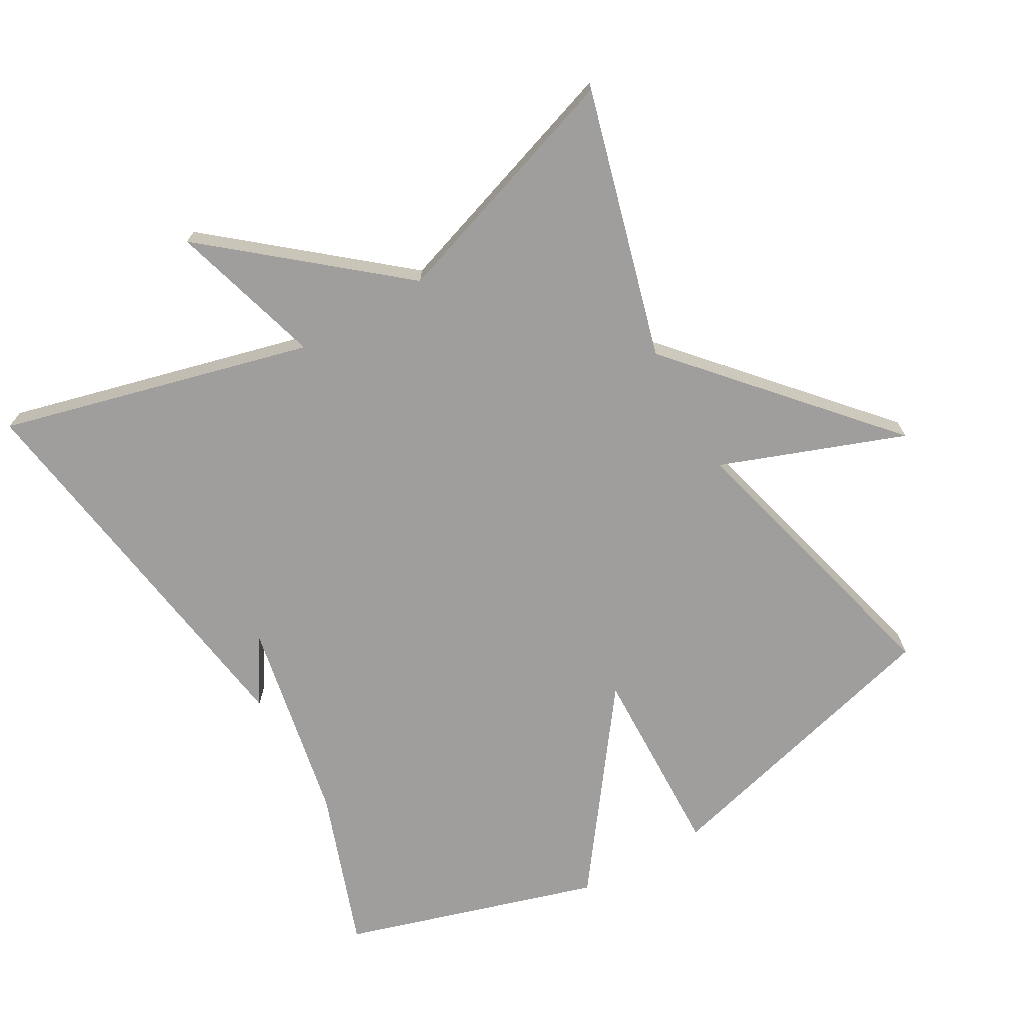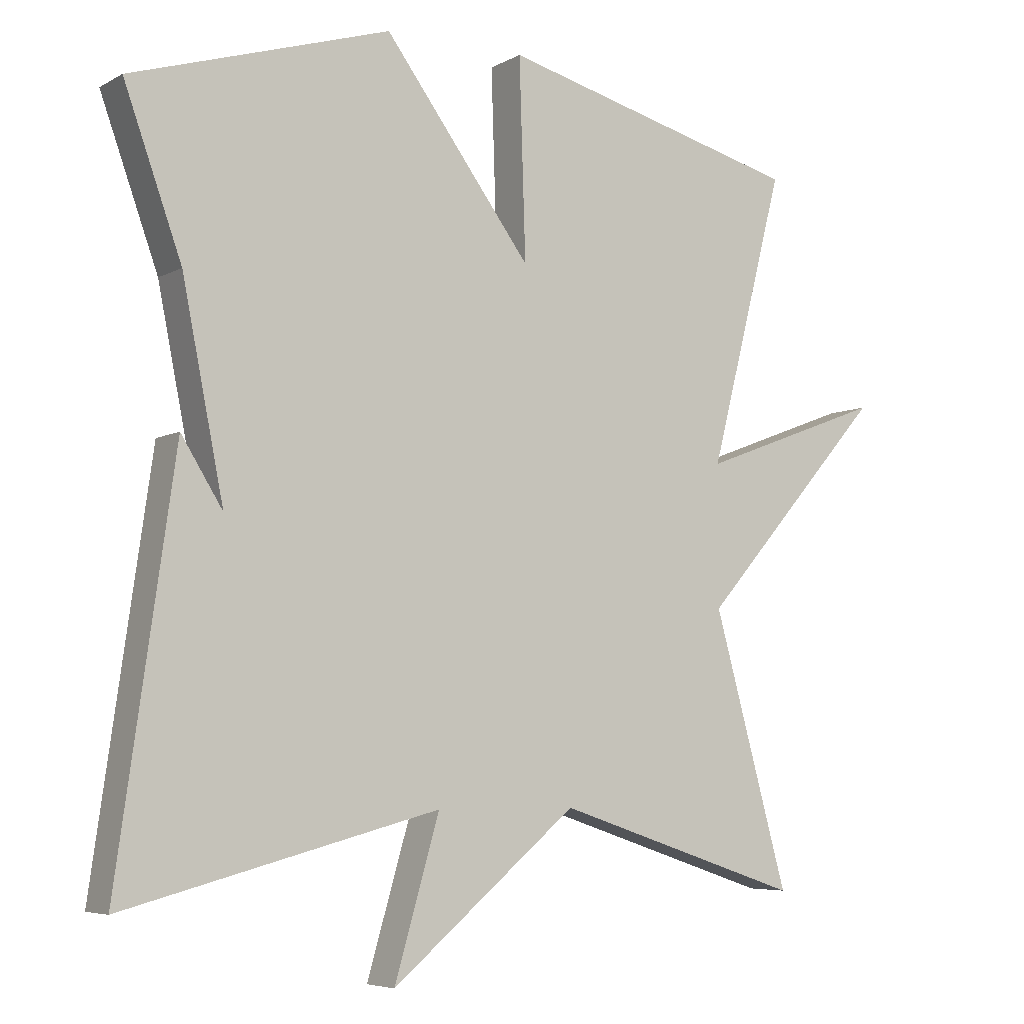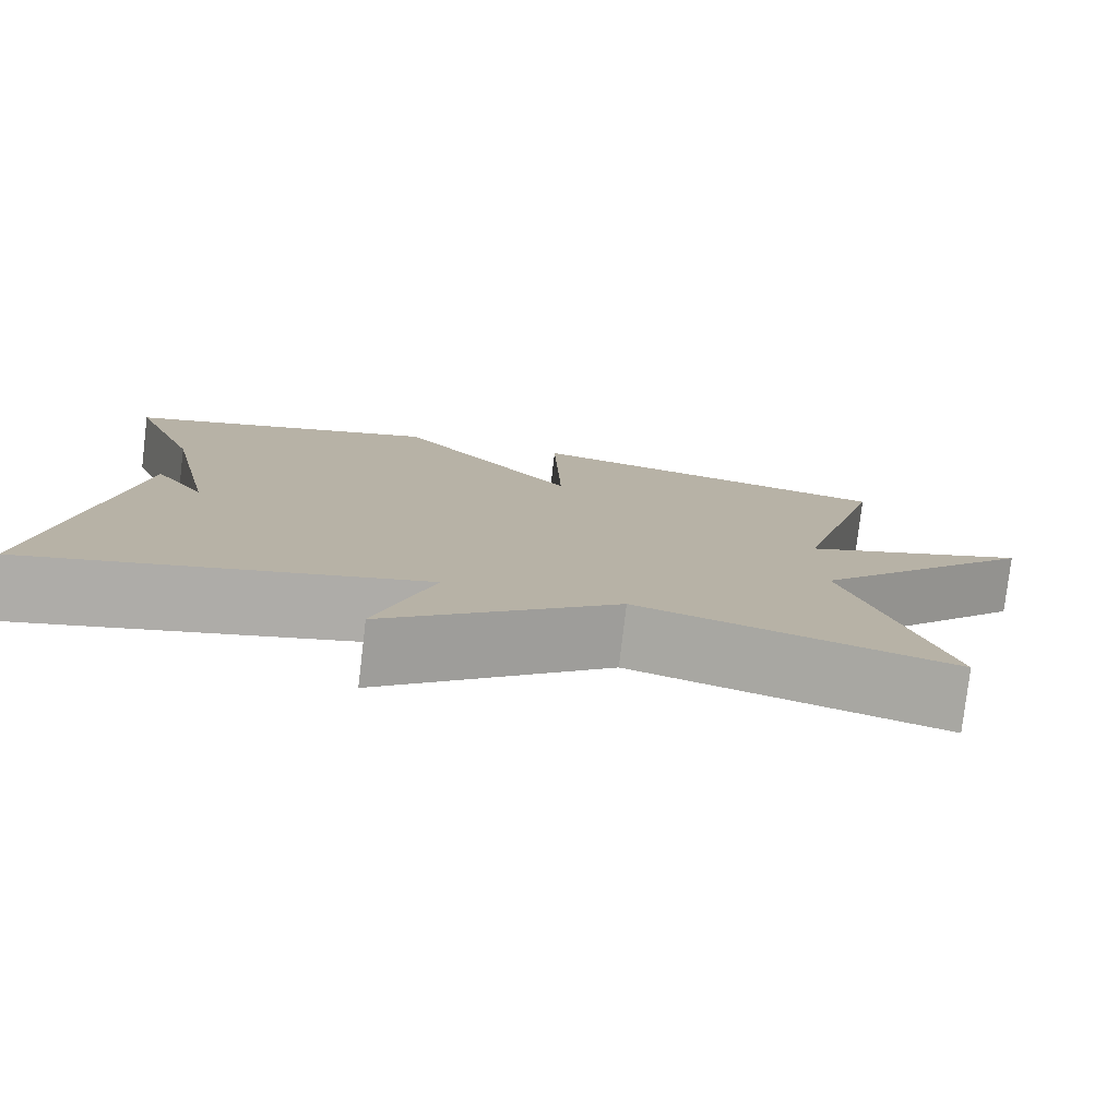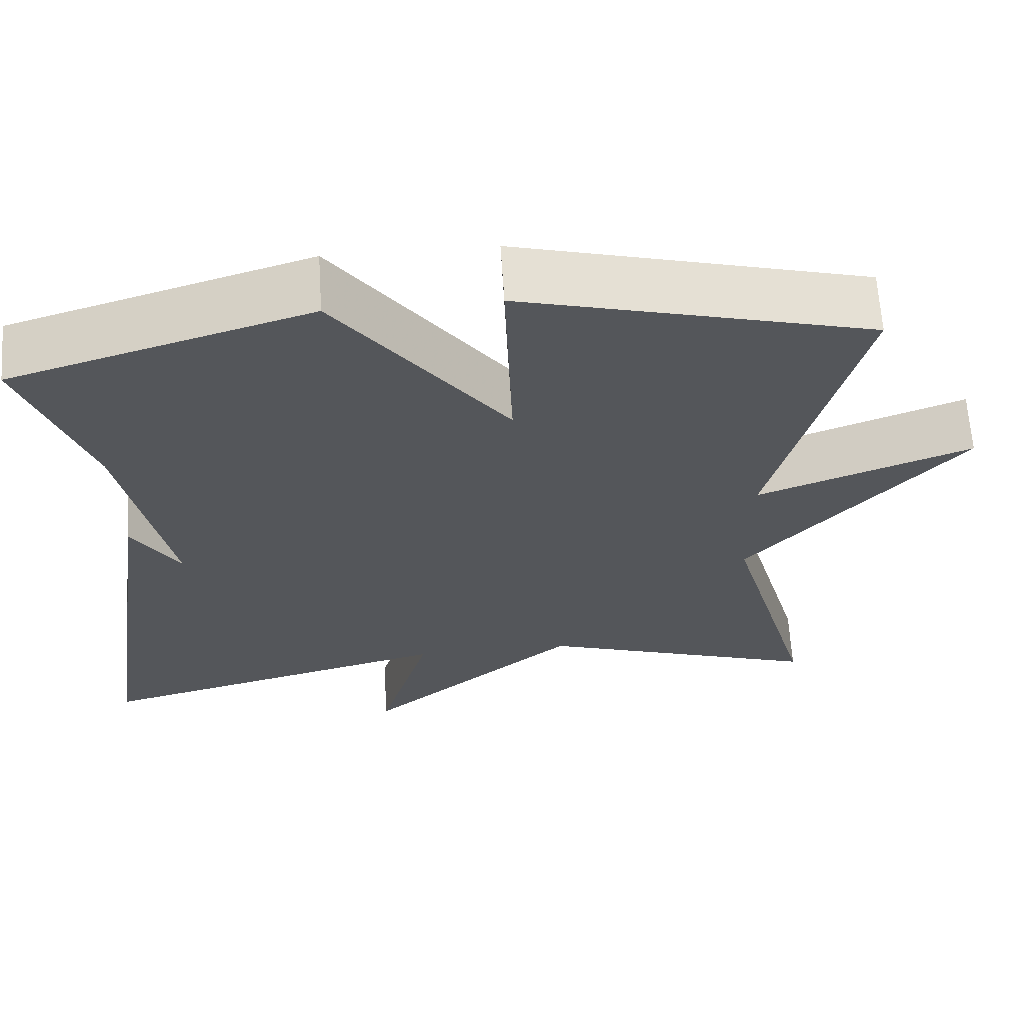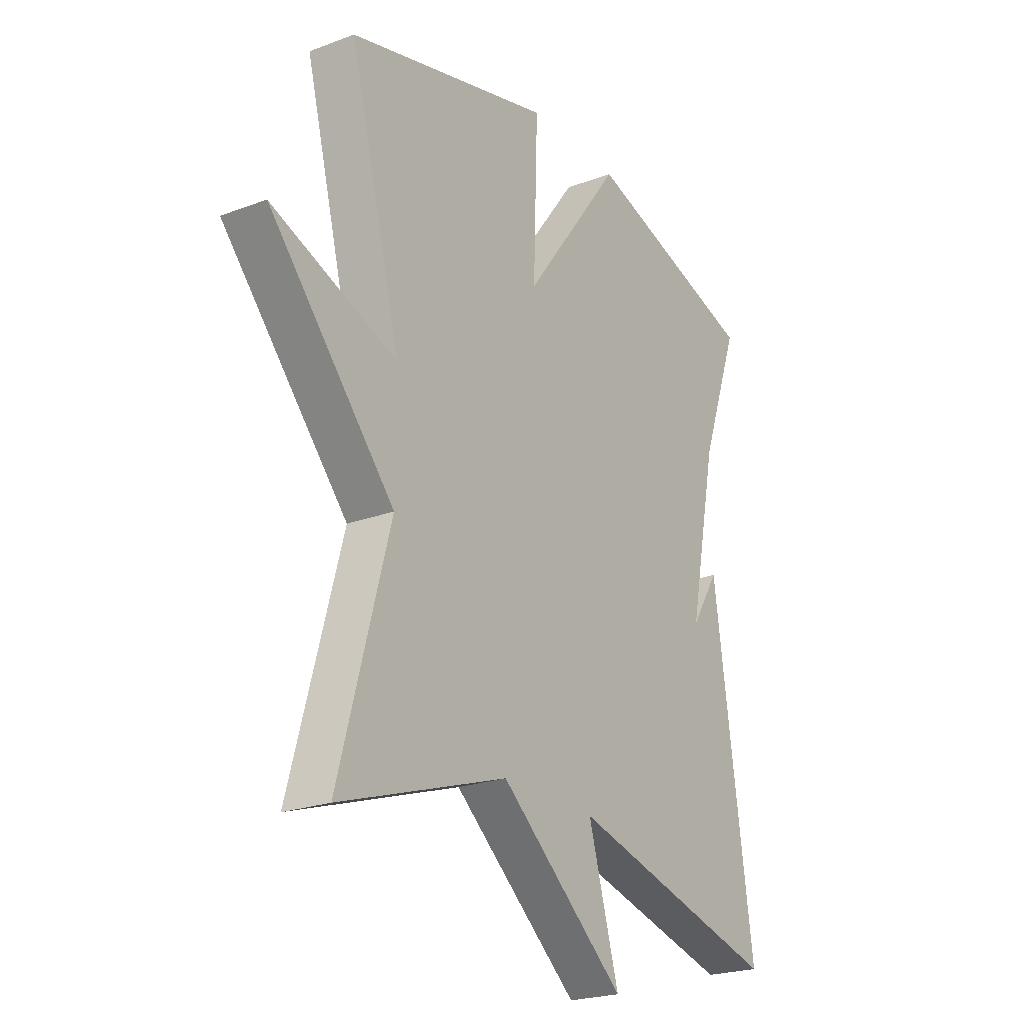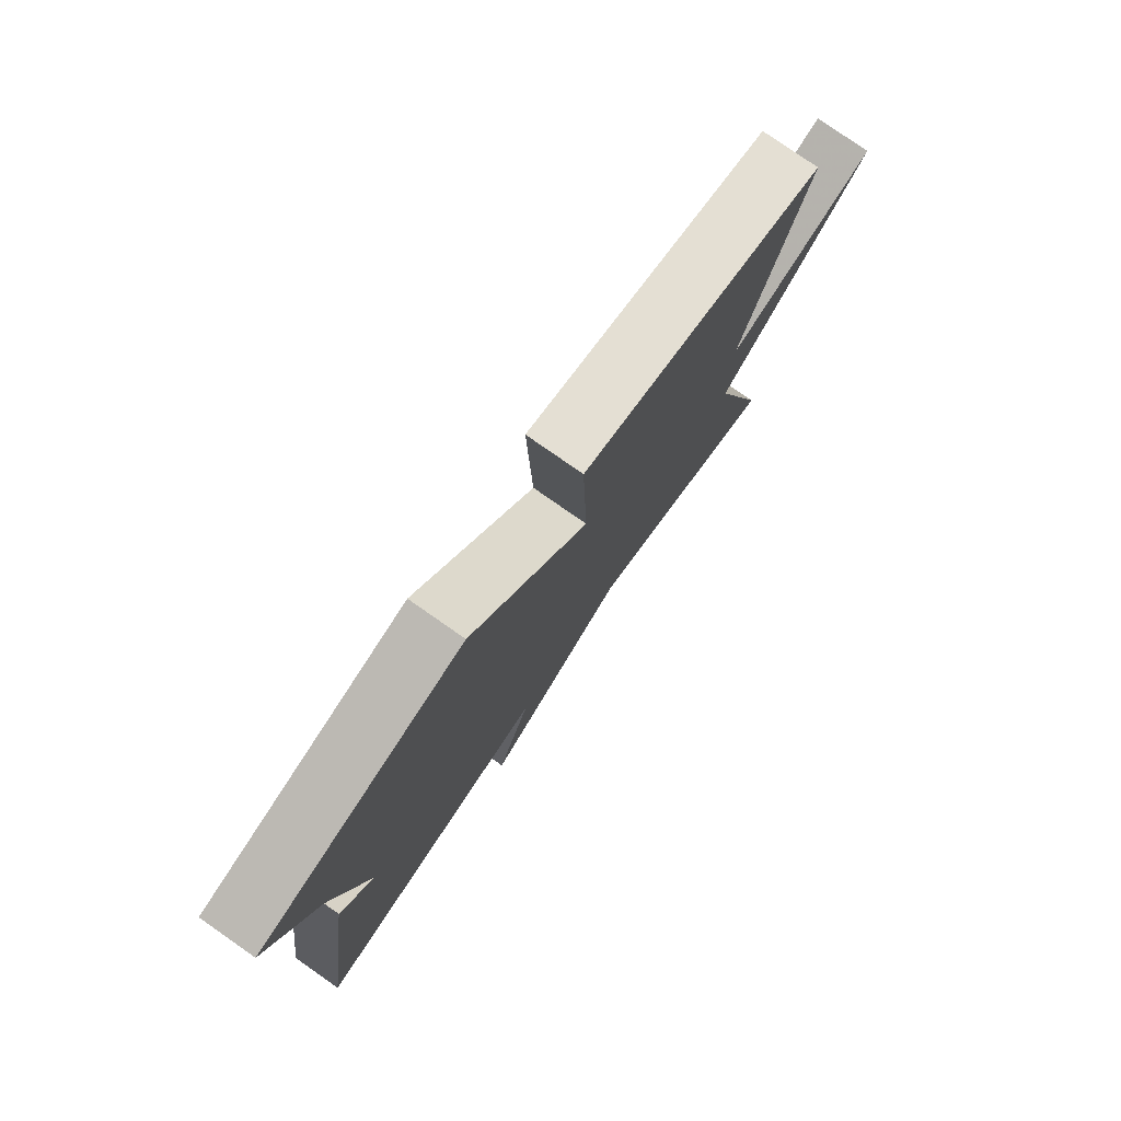
<metadata>
{"format":"obj","ext":"obj","renderer":"f3d","projection":"perspective","resolution":1024,"background":"white","views":[{"elev":-70.9,"azim":-150.0,"up":"+Y"},{"elev":-5.8,"azim":147.4,"up":"+Z"},{"elev":-79.0,"azim":173.2,"up":"+Z"},{"elev":64.4,"azim":176.3,"up":"+Z"},{"elev":-22.9,"azim":-57.2,"up":"+Z"},{"elev":79.3,"azim":124.9,"up":"+Z"}]}
</metadata>
<code>
v -0.5 0.07 -0.5
v -0.393 0.07 -0.114
v -0.657 0.07 0.185
v -0.393 0.07 0.086
v -0.5 0.07 0.5
v -0.068 0.07 0.613
v -0.077 0.07 0.332
v 0.132 0.07 0.613
v 0.5 0.07 0.5
v 0.418 0.07 0.272
v 0.359 0.07 -0.022
v 0.418 0.07 0.072
v 0.5 0.07 -0.5
v 0.053 0.07 -0.383
v 0.117 0.07 -0.603
v -0.147 0.07 -0.383
v -0.5 0 -0.5
v -0.393 0 -0.114
v -0.657 0 0.185
v -0.393 0 0.086
v -0.5 0 0.5
v -0.068 0 0.613
v -0.077 0 0.332
v 0.132 0 0.613
v 0.5 0 0.5
v 0.418 0 0.272
v 0.359 0 -0.022
v 0.418 0 0.072
v 0.5 0 -0.5
v 0.053 0 -0.383
v 0.117 0 -0.603
v -0.147 0 -0.383
f 14 15 16
f 11 12 13
f 11 13 14
f 10 11 14 16
f 16 1 2
f 10 16 2
f 9 10 2
f 8 9 2
f 7 8 2
f 4 5 6 7
f 2 3 4
f 2 4 7
f 32 31 30
f 29 28 27
f 30 29 27
f 32 30 27 26
f 18 17 32
f 18 32 26
f 18 26 25
f 18 25 24
f 18 24 23
f 23 22 21 20
f 20 19 18
f 23 20 18
f 1 17 18 2
f 2 18 19 3
f 3 19 20 4
f 4 20 21 5
f 5 21 22 6
f 6 22 23 7
f 7 23 24 8
f 8 24 25 9
f 9 25 26 10
f 10 26 27 11
f 11 27 28 12
f 12 28 29 13
f 13 29 30 14
f 14 30 31 15
f 15 31 32 16
f 16 32 17 1

</code>
